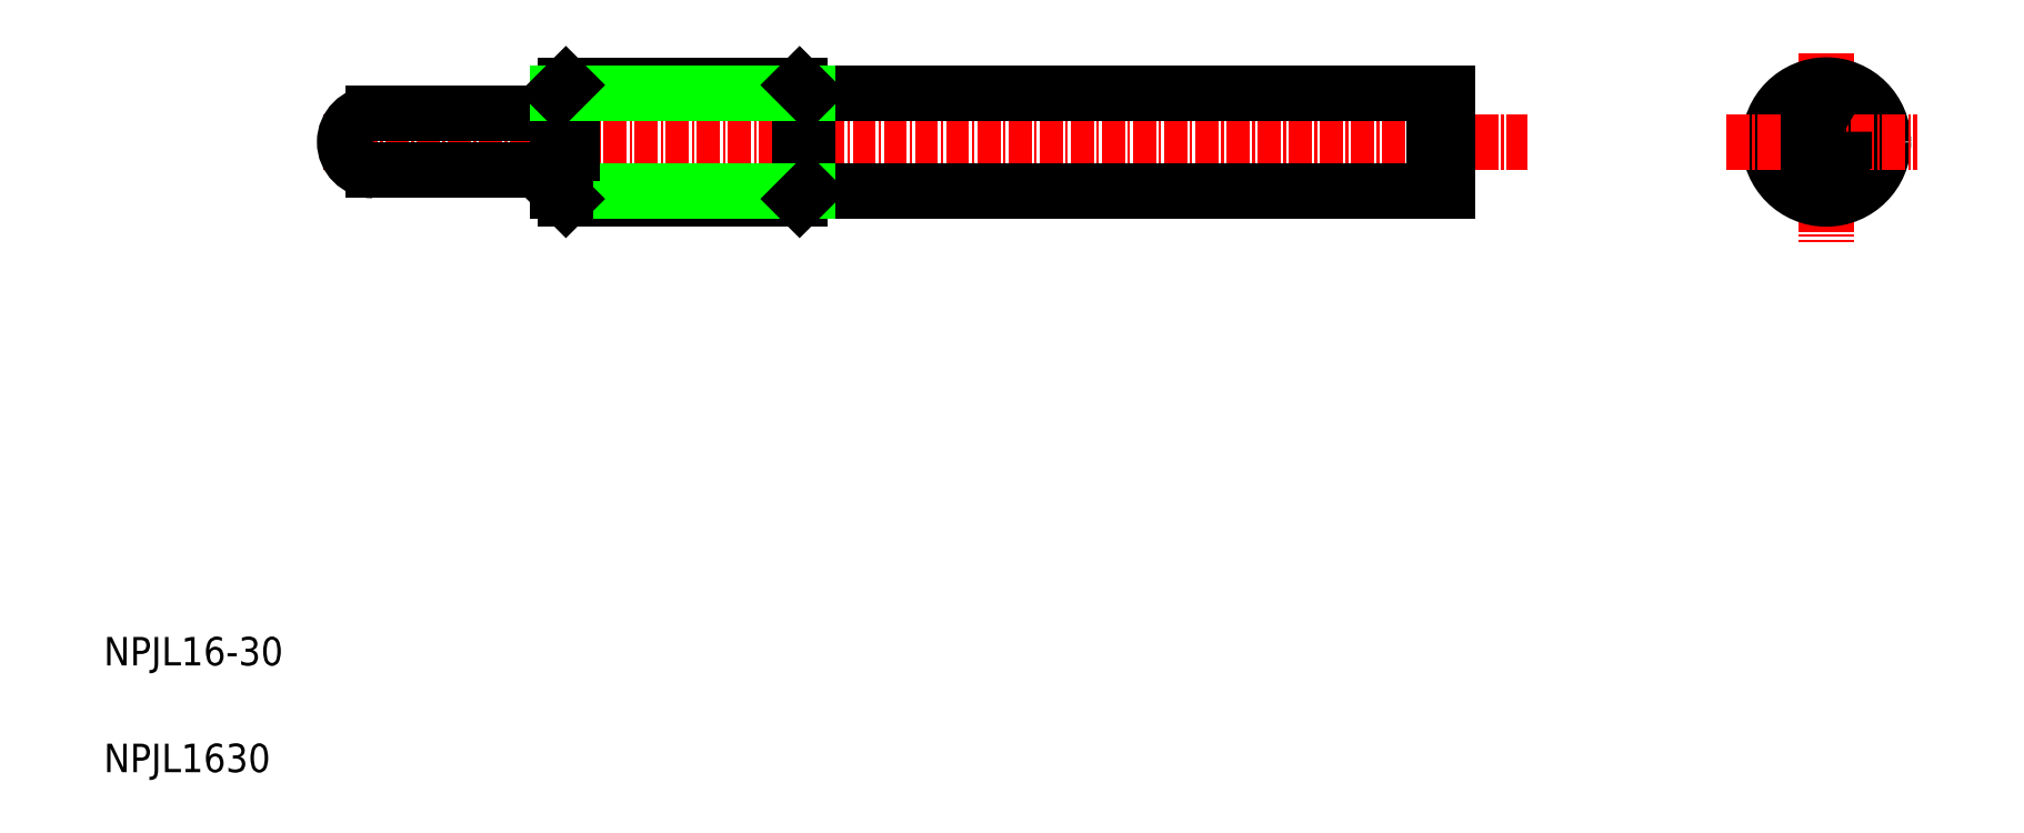
<metadata>
{"format":"dxf","ext":"dxf","renderer":"ezdxf+matplotlib","layout":"modelspace","background":"white","min_lineweight":24,"dpi":150}
</metadata>
<code>
0
SECTION
2
ENTITIES
0
LINE
8
CENTER
10
40.86
20
98.56
30
0
11
210
21
98.56
31
0
0
LINE
8
0
10
108.9
20
105.5
30
0
11
198.9
21
105.5
31
0
0
LINE
8
0
10
108.9
20
91.64
30
0
11
198.9
21
91.64
31
0
0
LINE
8
0
10
108.9
20
91.64
30
0
11
108.9
21
105.5
31
0
0
LINE
8
0
10
107.8
20
106.6
30
0
11
107.8
21
90.56
31
0
0
LINE
8
0
10
74.94
20
100.2
30
0
11
74.94
21
106.6
31
0
0
LINE
8
0
10
73.86
20
100.2
30
0
11
73.86
21
105.5
31
0
0
LINE
8
0
10
47.86
20
102.6
30
0
11
73.86
21
102.6
31
0
0
LINE
8
0
10
47.86
20
94.56
30
0
11
73.86
21
94.56
31
0
0
TEXT
8
0
10
10
20
10
30
0
40
4
1
NPJL1630
0
TEXT
8
0
10
10
20
25
30
0
40
4
1
NPJL16-30
0
ARC
8
0
10
47.86
20
98.56
30
0
40
4
50
90
51
270
0
LINE
8
0
10
74.94
20
90.56
30
0
11
107.8
21
90.56
31
0
0
LINE
8
0
10
73.86
20
91.64
30
0
11
108.9
21
91.64
31
0
0
LINE
8
0
10
73.86
20
91.64
30
0
11
73.86
21
96.96
31
0
0
LINE
8
0
10
74.94
20
90.56
30
0
11
74.94
21
96.96
31
0
0
LINE
8
0
10
73.86
20
91.64
30
0
11
74.94
21
90.56
31
0
0
LINE
8
0
10
75.86
20
96.96
30
0
11
75.86
21
100.2
31
0
0
LINE
8
0
10
73.86
20
100.2
30
0
11
75.86
21
100.2
31
0
0
LINE
8
0
10
73.86
20
96.96
30
0
11
75.86
21
96.96
31
0
0
LINE
8
0
10
82.61
20
91.64
30
0
11
82.61
21
91.64
31
0
0
LINE
8
0
10
91.36
20
91.64
30
0
11
91.36
21
91.64
31
0
0
LINE
8
0
10
108.9
20
91.64
30
0
11
107.8
21
90.56
31
0
0
LINE
8
0
10
74.94
20
106.6
30
0
11
107.8
21
106.6
31
0
0
LINE
8
0
10
73.86
20
105.5
30
0
11
108.9
21
105.5
31
0
0
LINE
8
0
10
73.86
20
105.5
30
0
11
74.94
21
106.6
31
0
0
LINE
8
0
10
108.9
20
105.5
30
0
11
107.8
21
106.6
31
0
0
LINE
8
CENTER
10
252
20
111.1
30
0
11
252
21
84.54
31
0
0
CIRCLE
8
0
10
252
20
98.56
30
0
40
8
0
CIRCLE
8
0
10
252
20
98.56
30
0
40
6.918
0
LINE
8
0
10
198.9
20
91.64
30
0
11
198.9
21
105.5
31
0
0
LINE
8
0
10
196.9
20
91.64
30
0
11
196.9
21
105.5
31
0
0
LINE
8
CENTER
10
238
20
98.56
30
0
11
264.8
21
98.56
31
0
0
POLYLINE
8
0
66
     1
10
0
20
0
30
0
70
     1
0
VERTEX
8
0
10
254.5
20
100
30
0
0
VERTEX
8
0
10
252
20
101.4
30
0
0
VERTEX
8
0
10
249.5
20
100
30
0
0
VERTEX
8
0
10
249.5
20
97.12
30
0
0
VERTEX
8
0
10
252
20
95.67
30
0
0
VERTEX
8
0
10
254.5
20
97.12
30
0
0
SEQEND
8
0
0
ENDSEC
0
EOF

</code>
